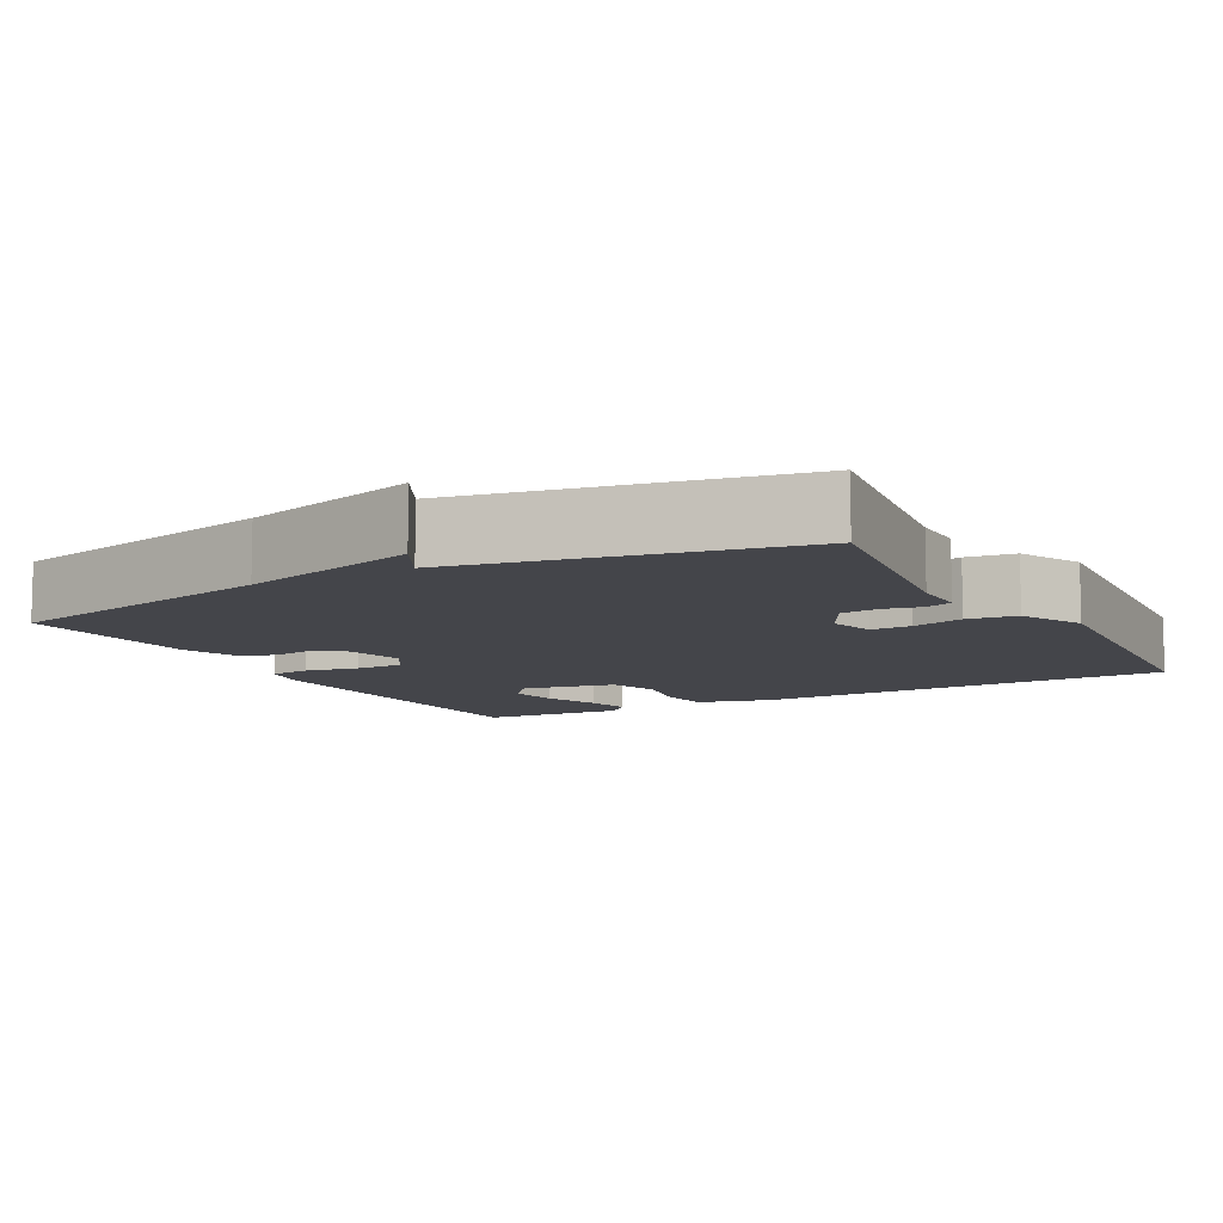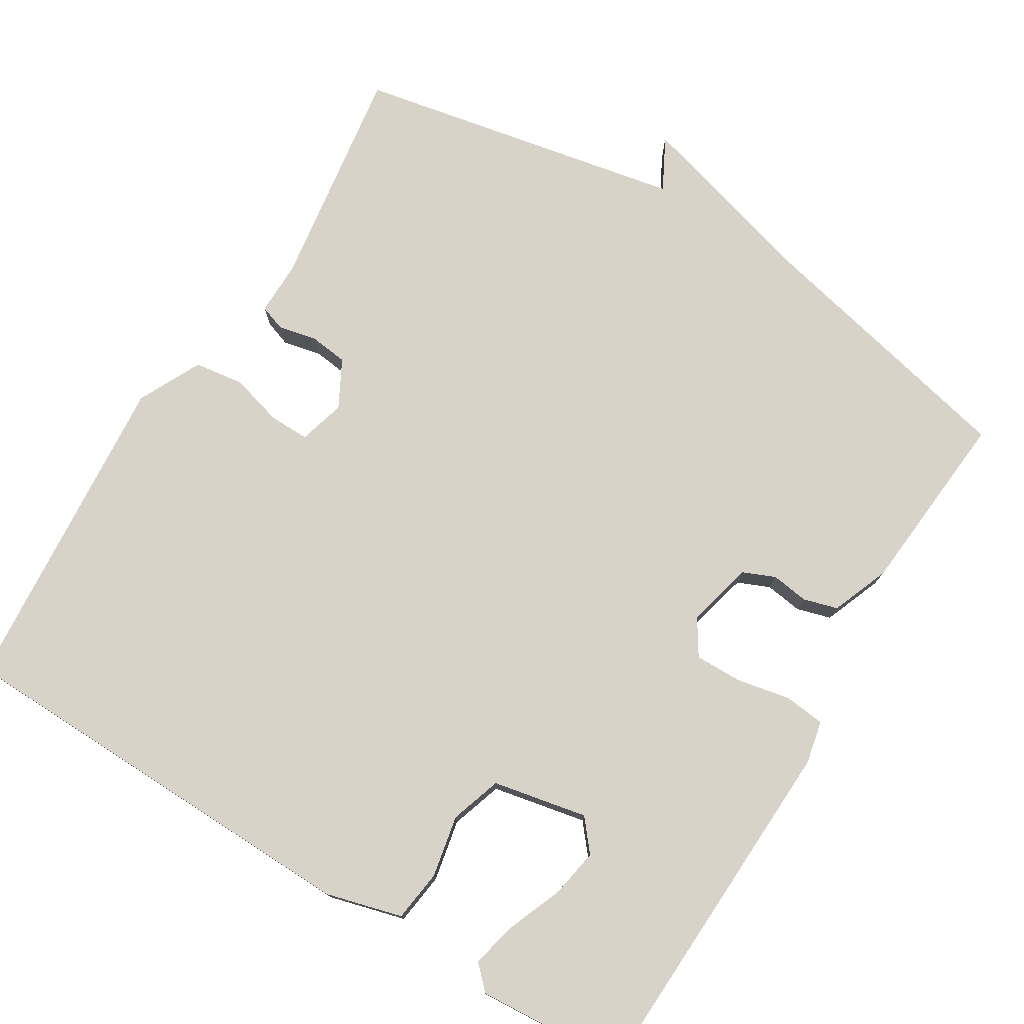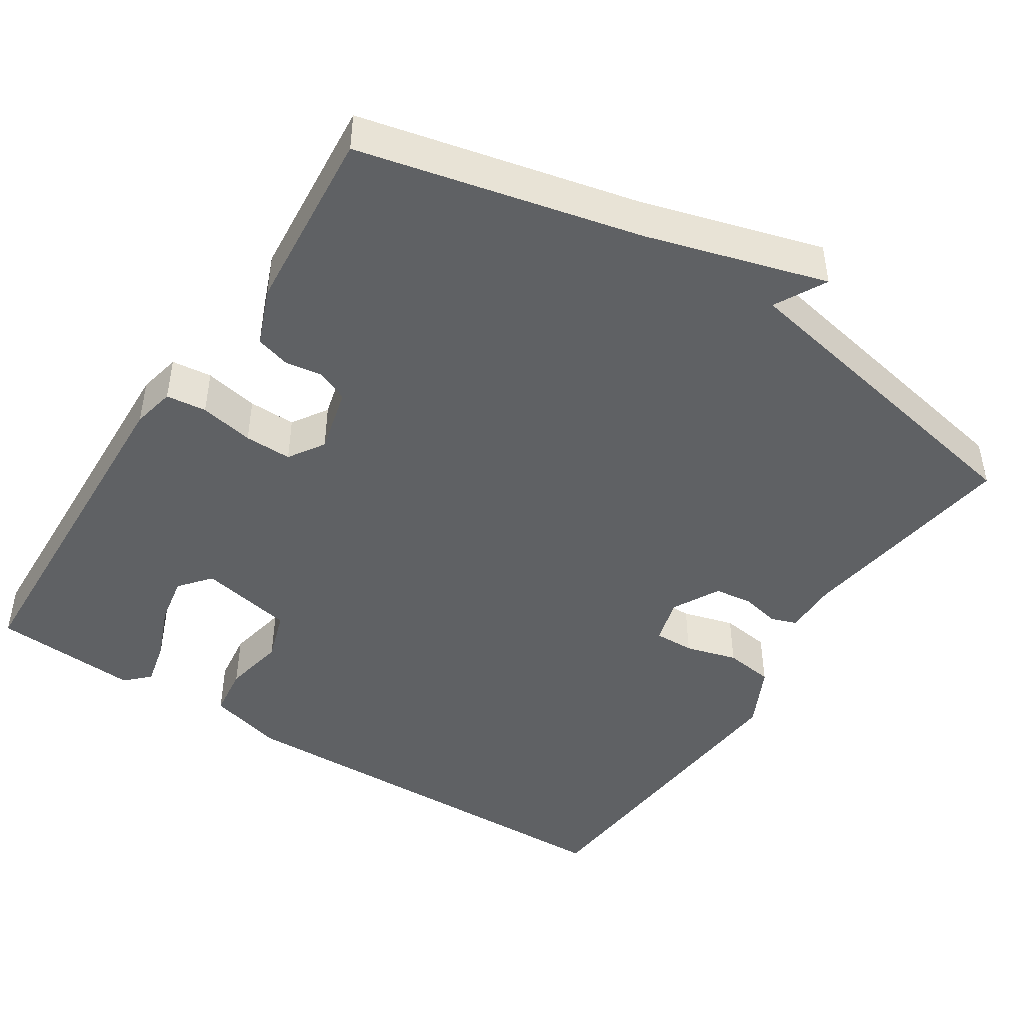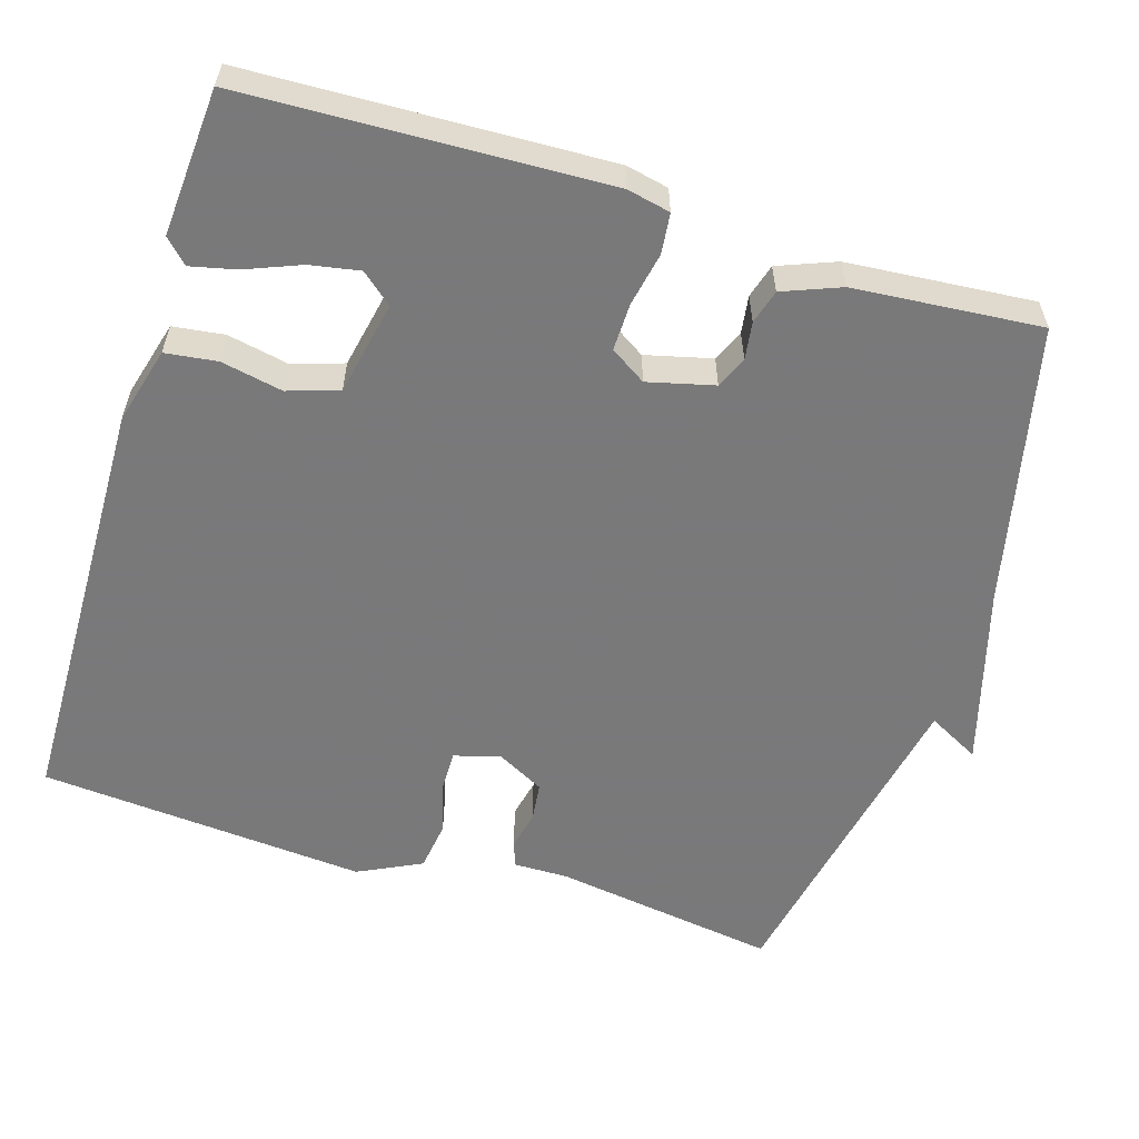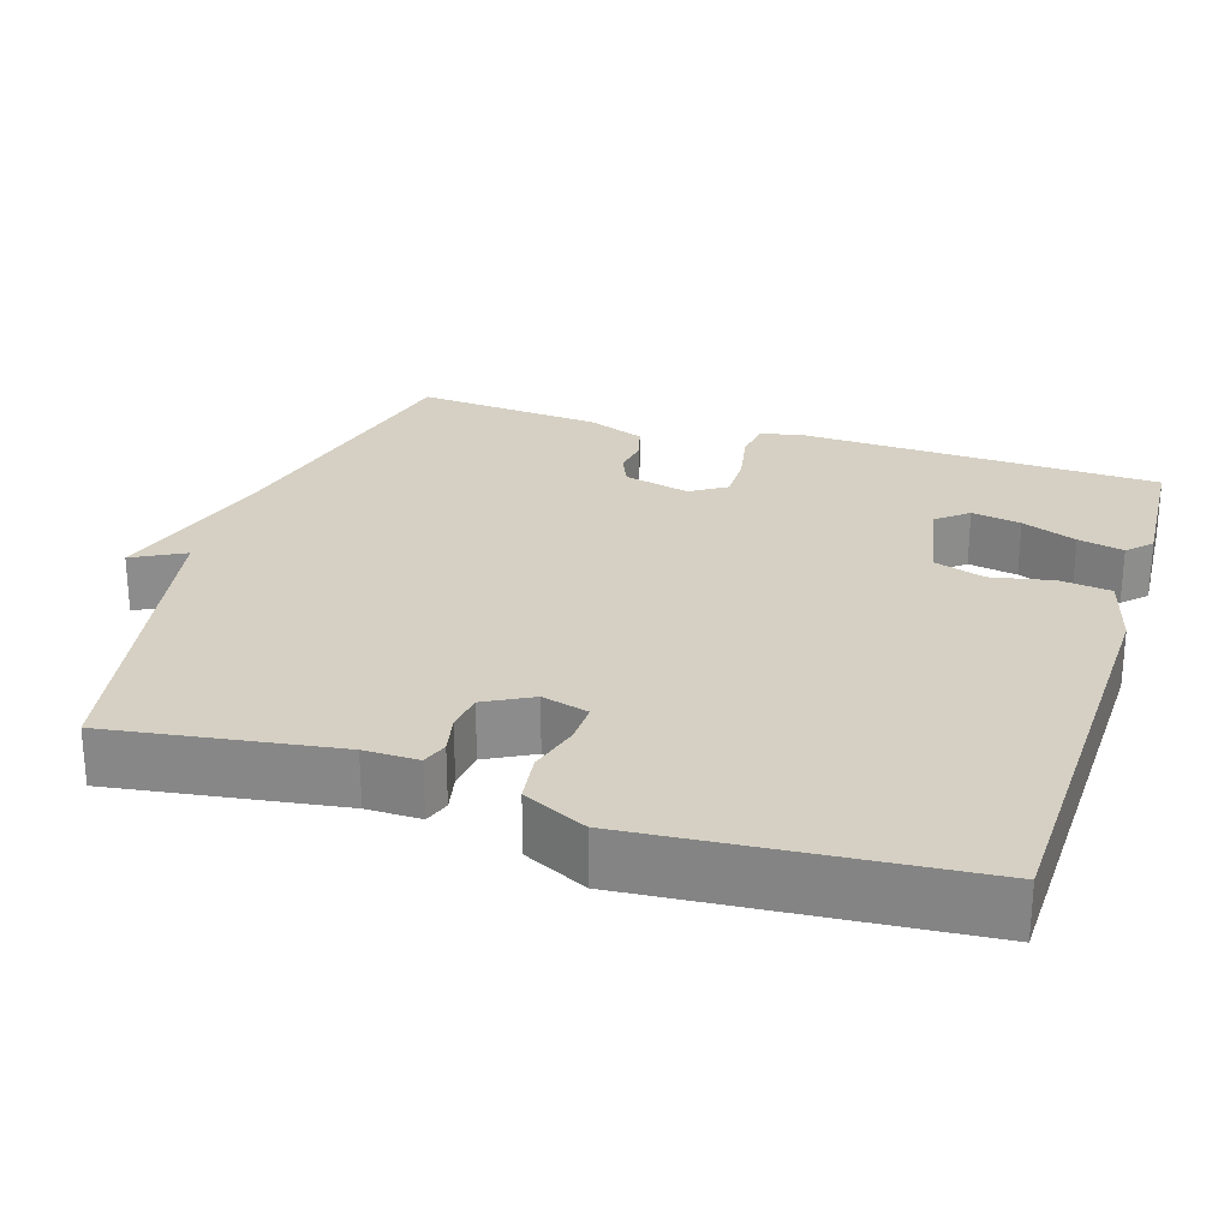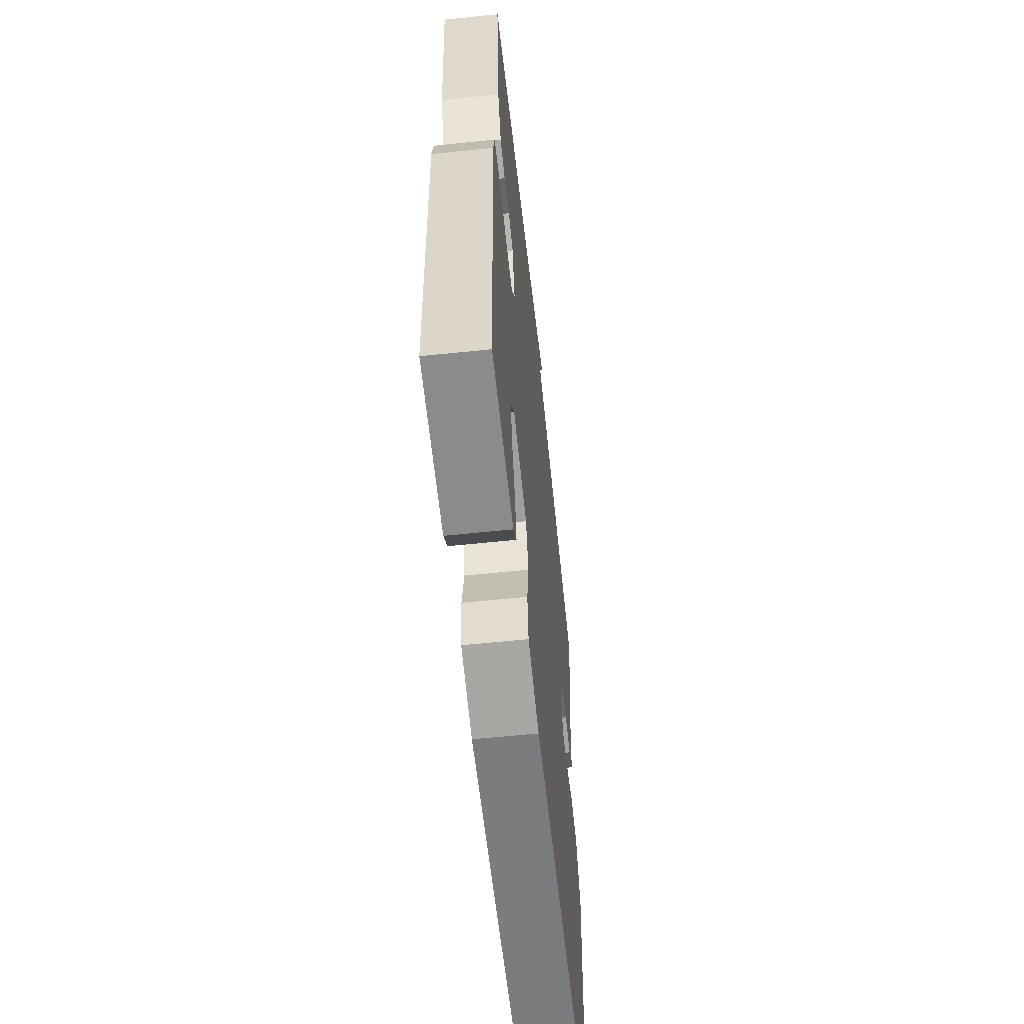
<metadata>
{"format":"obj","ext":"obj","renderer":"f3d","projection":"perspective","resolution":1024,"background":"white","views":[{"elev":-9.3,"azim":28.7,"up":"+Y"},{"elev":76.5,"azim":-148.6,"up":"+Y"},{"elev":-45.7,"azim":-32.9,"up":"+Y"},{"elev":-57.8,"azim":-107.3,"up":"+Y"},{"elev":26.0,"azim":107.5,"up":"+Y"},{"elev":-60.0,"azim":-83.9,"up":"+Z"}]}
</metadata>
<code>
v 0.5 0.07 -0.5
v -0.059 0.07 -0.513
v -0.159 0.07 -0.486
v -0.168 0.07 -0.418
v -0.152 0.07 -0.337
v -0.174 0.07 -0.27
v -0.298 0.07 -0.245
v -0.332 0.07 -0.286
v -0.32 0.07 -0.351
v -0.291 0.07 -0.423
v -0.277 0.07 -0.483
v -0.307 0.07 -0.513
v -0.5 0.07 -0.5
v -0.519 0.07 -0.026
v -0.507 0.07 0.03
v -0.454 0.07 0.036
v -0.383 0.07 0.022
v -0.321 0.07 0.021
v -0.291 0.07 0.068
v -0.313 0.07 0.155
v -0.355 0.07 0.173
v -0.404 0.07 0.166
v -0.449 0.07 0.179
v -0.479 0.07 0.255
v -0.5 0.07 0.5
v -0.133 0.07 0.584
v 0.103 0.07 0.652
v 0.067 0.07 0.584
v 0.5 0.07 0.5
v 0.457 0.07 0.204
v 0.458 0.07 0.133
v 0.424 0.07 0.121
v 0.373 0.07 0.132
v 0.323 0.07 0.126
v 0.29 0.07 0.064
v 0.307 0.07 0.003
v 0.36 0.07 0.004
v 0.428 0.07 0.023
v 0.493 0.07 0.014
v 0.534 0.07 -0.069
v 0.5 0 -0.5
v -0.059 0 -0.513
v -0.159 0 -0.486
v -0.168 0 -0.418
v -0.152 0 -0.337
v -0.174 0 -0.27
v -0.298 0 -0.245
v -0.332 0 -0.286
v -0.32 0 -0.351
v -0.291 0 -0.423
v -0.277 0 -0.483
v -0.307 0 -0.513
v -0.5 0 -0.5
v -0.519 0 -0.026
v -0.507 0 0.03
v -0.454 0 0.036
v -0.383 0 0.022
v -0.321 0 0.021
v -0.291 0 0.068
v -0.313 0 0.155
v -0.355 0 0.173
v -0.404 0 0.166
v -0.449 0 0.179
v -0.479 0 0.255
v -0.5 0 0.5
v -0.133 0 0.584
v 0.103 0 0.652
v 0.067 0 0.584
v 0.5 0 0.5
v 0.457 0 0.204
v 0.458 0 0.133
v 0.424 0 0.121
v 0.373 0 0.132
v 0.323 0 0.126
v 0.29 0 0.064
v 0.307 0 0.003
v 0.36 0 0.004
v 0.428 0 0.023
v 0.493 0 0.014
v 0.534 0 -0.069
f 3 4 5
f 2 3 5
f 1 2 5
f 40 1 5
f 39 40 5
f 38 39 5
f 37 38 5
f 36 37 5 6
f 35 36 6 7
f 34 35 7
f 30 31 32 33
f 30 33 34
f 29 30 34
f 28 29 34
f 26 27 28
f 25 26 28
f 24 25 28
f 23 24 28
f 22 23 28
f 21 22 28
f 20 21 28 34
f 19 20 34
f 18 19 34 7
f 15 16 17
f 14 15 17
f 13 14 17
f 12 13 17
f 9 10 11 12
f 8 9 12
f 8 12 17
f 7 8 17 18
f 45 44 43
f 45 43 42
f 45 42 41
f 45 41 80
f 45 80 79
f 45 79 78
f 45 78 77
f 46 45 77 76
f 47 46 76 75
f 47 75 74
f 73 72 71 70
f 74 73 70
f 74 70 69
f 74 69 68
f 68 67 66
f 68 66 65
f 68 65 64
f 68 64 63
f 68 63 62
f 68 62 61
f 74 68 61 60
f 74 60 59
f 47 74 59 58
f 57 56 55
f 57 55 54
f 57 54 53
f 57 53 52
f 52 51 50 49
f 52 49 48
f 57 52 48
f 58 57 48 47
f 1 41 42 2
f 2 42 43 3
f 3 43 44 4
f 4 44 45 5
f 5 45 46 6
f 6 46 47 7
f 7 47 48 8
f 8 48 49 9
f 9 49 50 10
f 10 50 51 11
f 11 51 52 12
f 12 52 53 13
f 13 53 54 14
f 14 54 55 15
f 15 55 56 16
f 16 56 57 17
f 17 57 58 18
f 18 58 59 19
f 19 59 60 20
f 20 60 61 21
f 21 61 62 22
f 22 62 63 23
f 23 63 64 24
f 24 64 65 25
f 25 65 66 26
f 26 66 67 27
f 27 67 68 28
f 28 68 69 29
f 29 69 70 30
f 30 70 71 31
f 31 71 72 32
f 32 72 73 33
f 33 73 74 34
f 34 74 75 35
f 35 75 76 36
f 36 76 77 37
f 37 77 78 38
f 38 78 79 39
f 39 79 80 40
f 40 80 41 1

</code>
